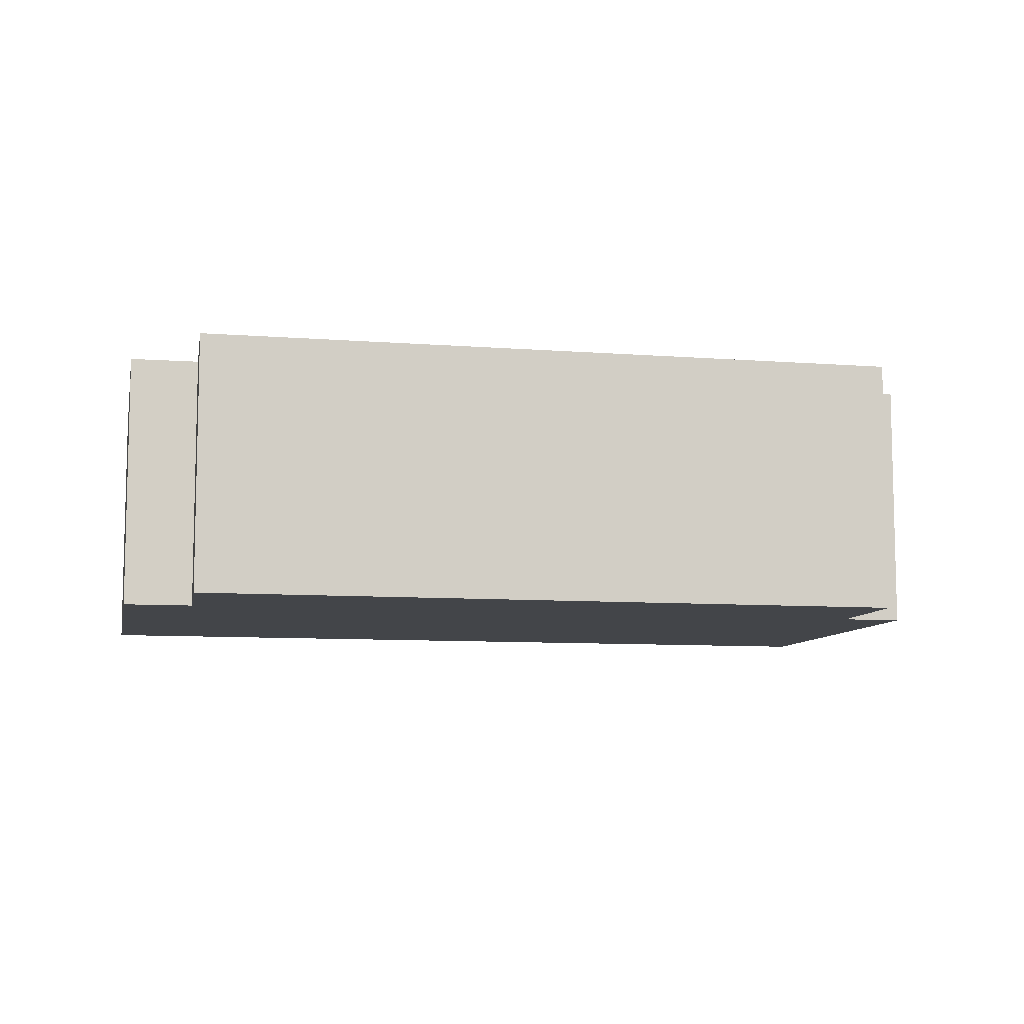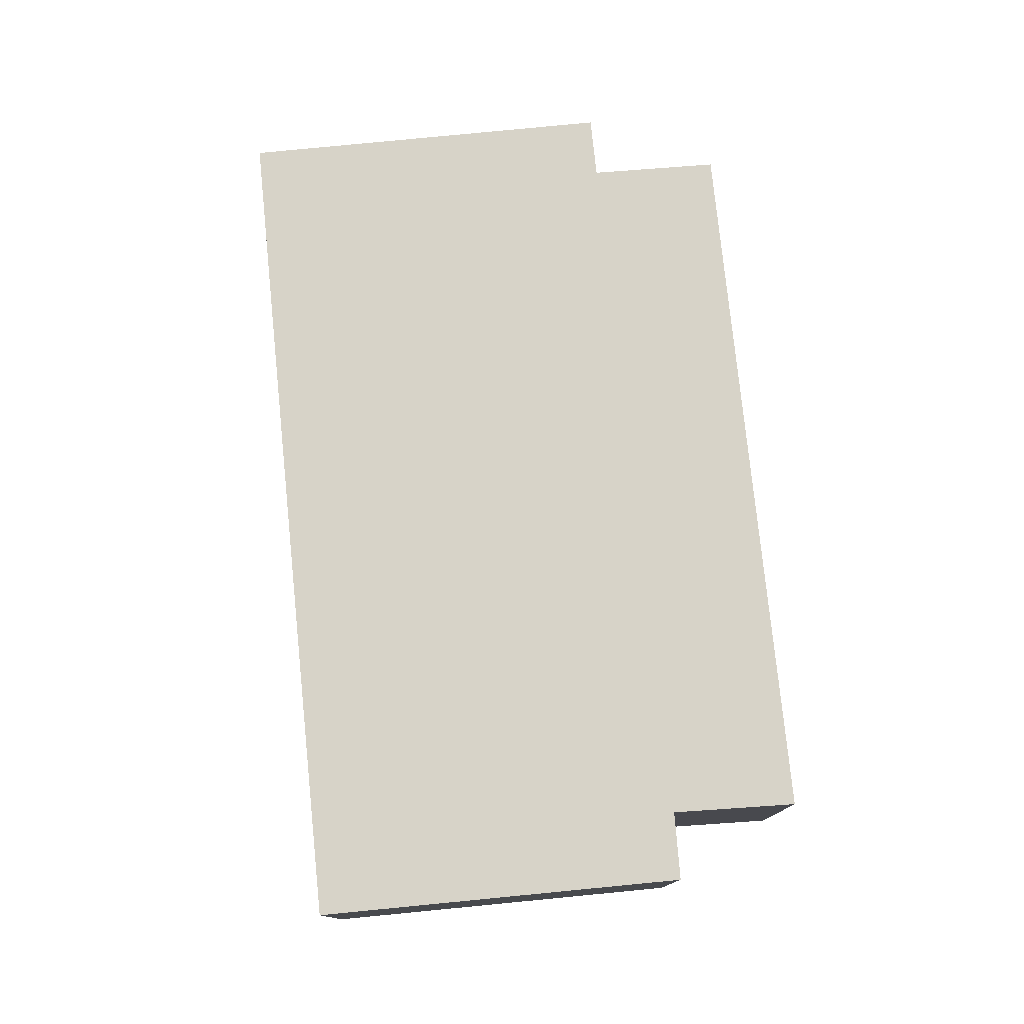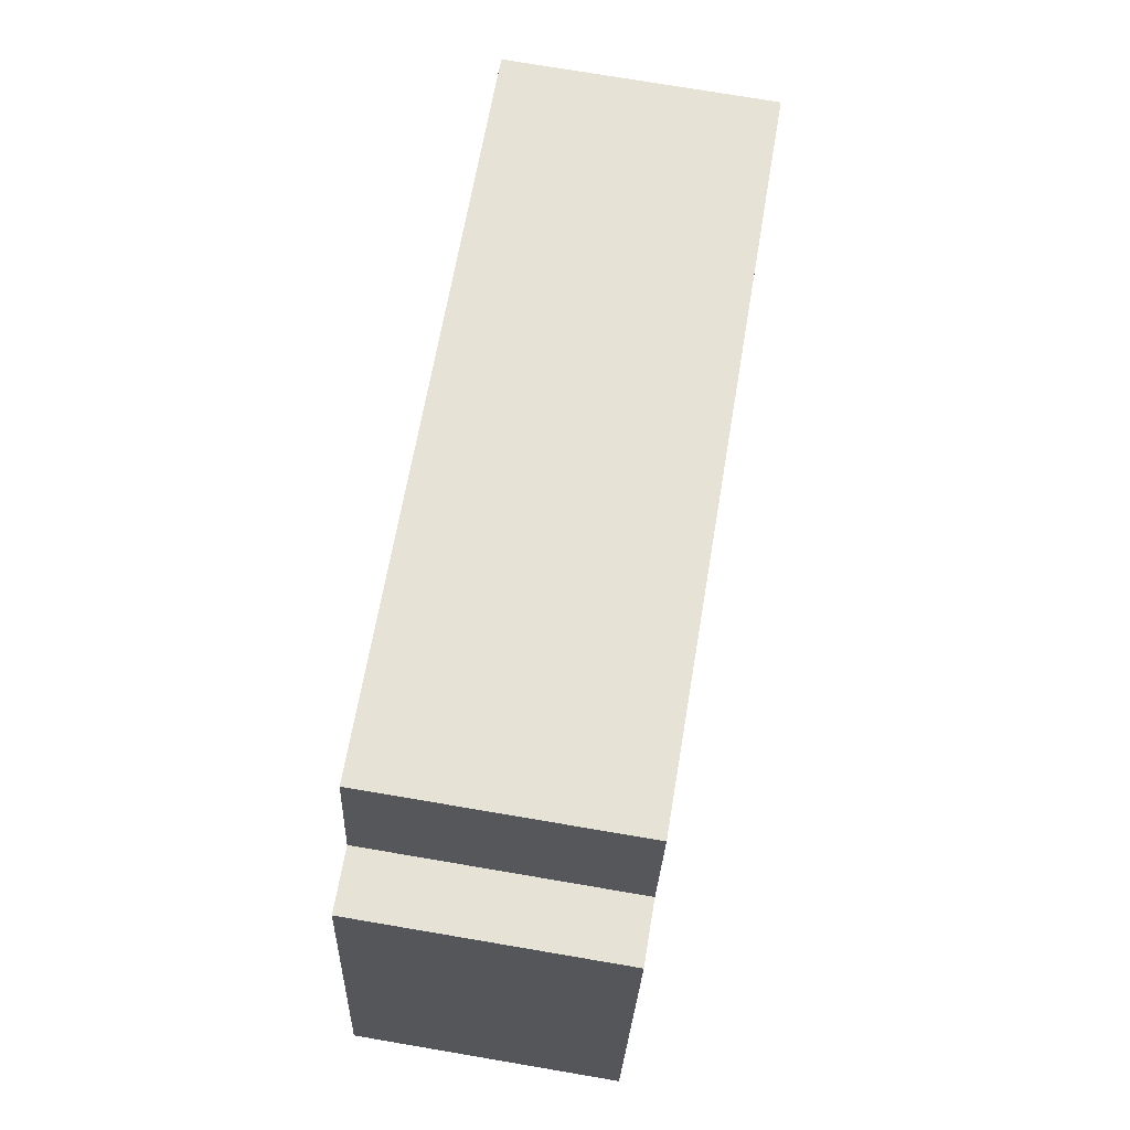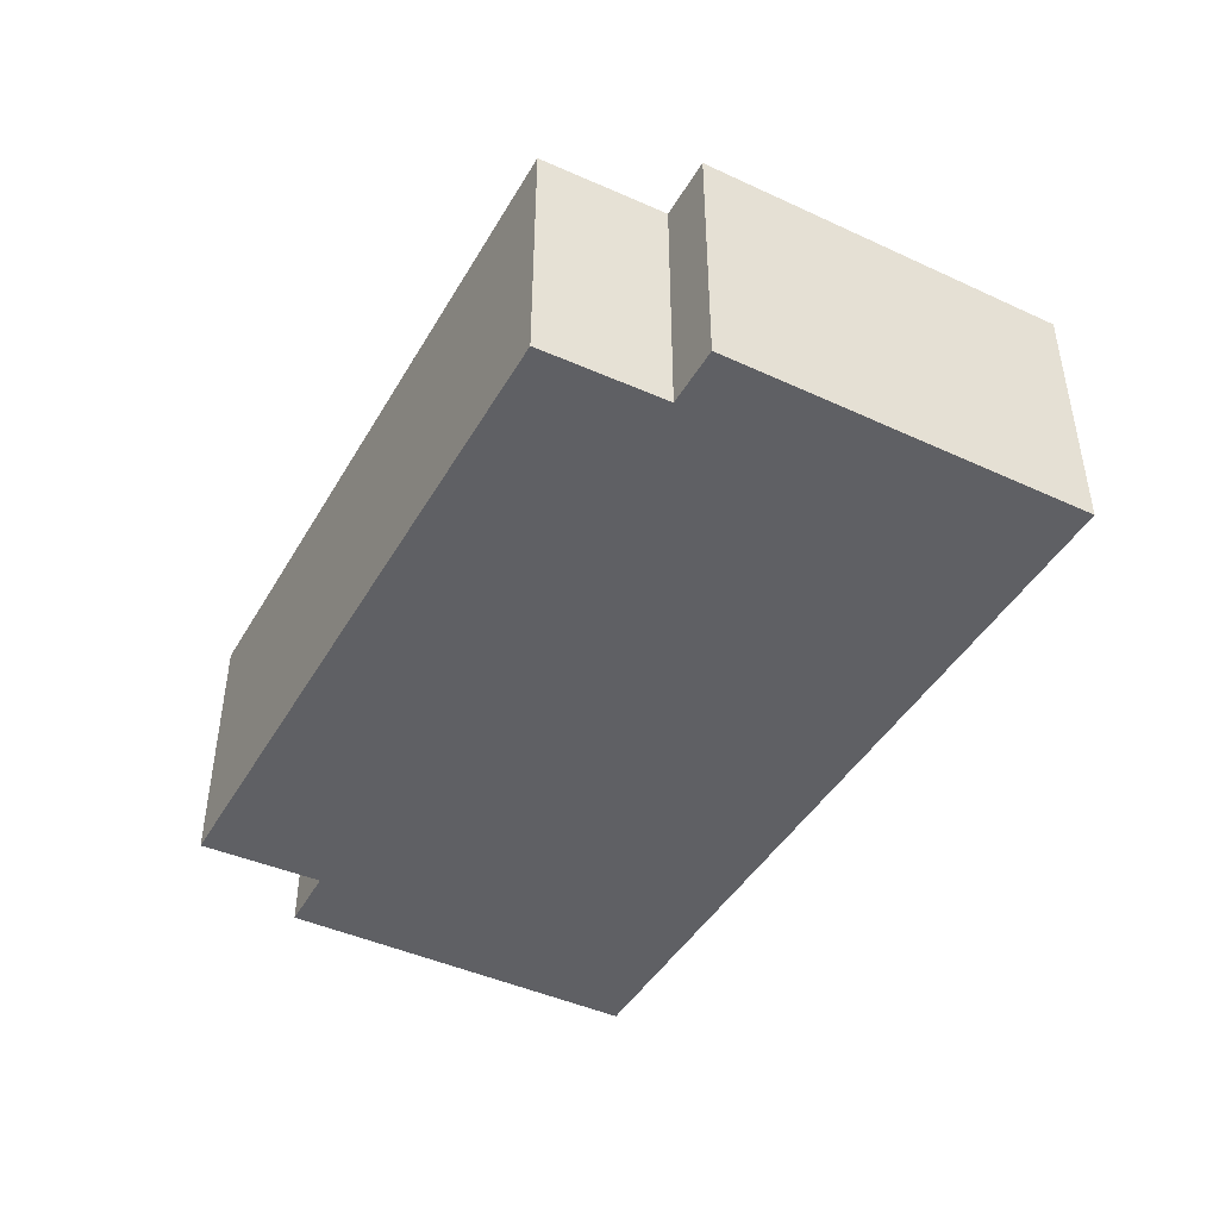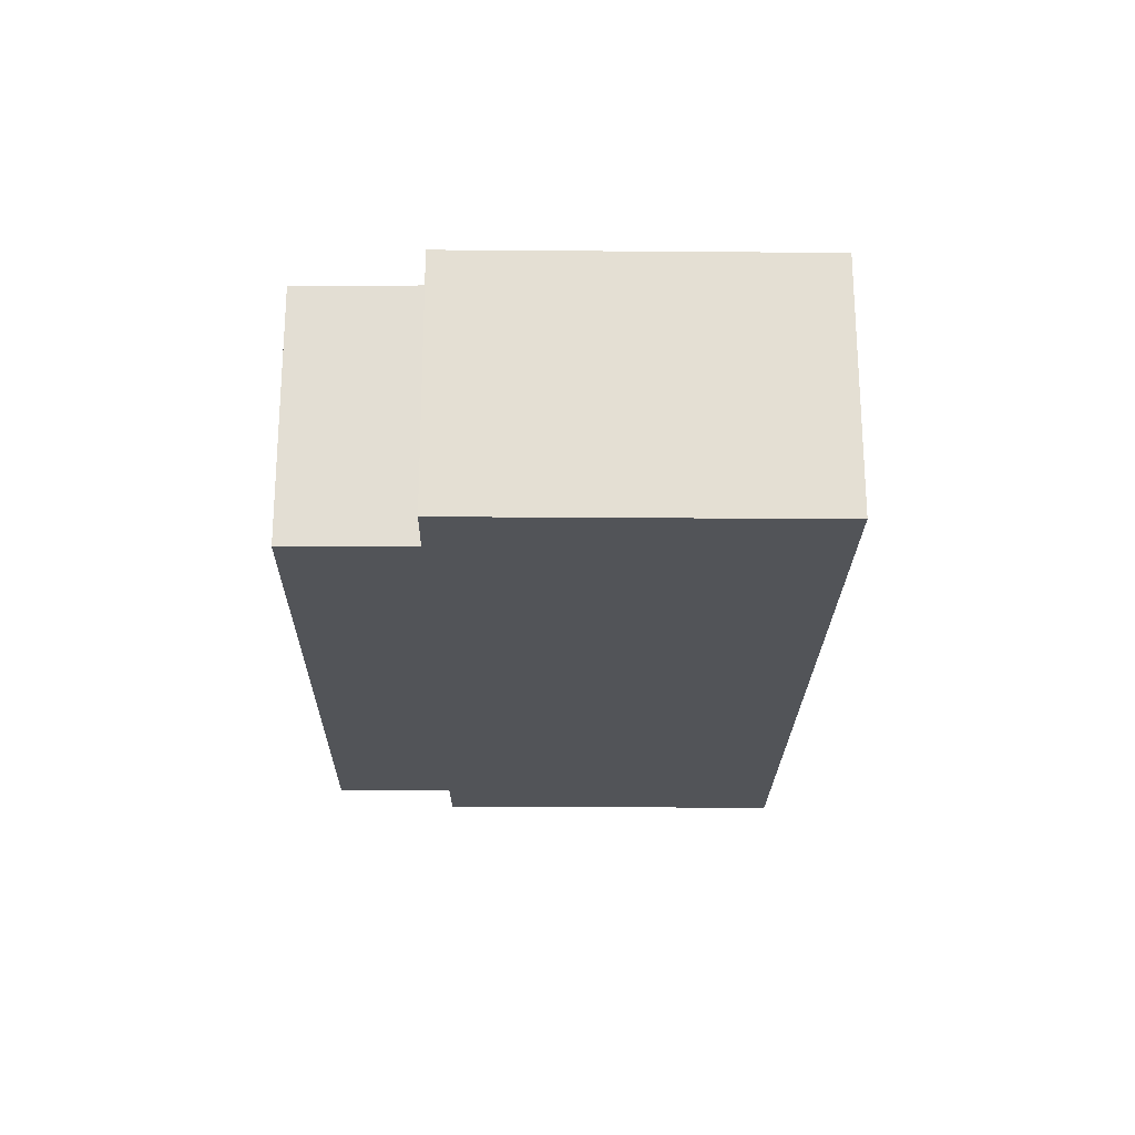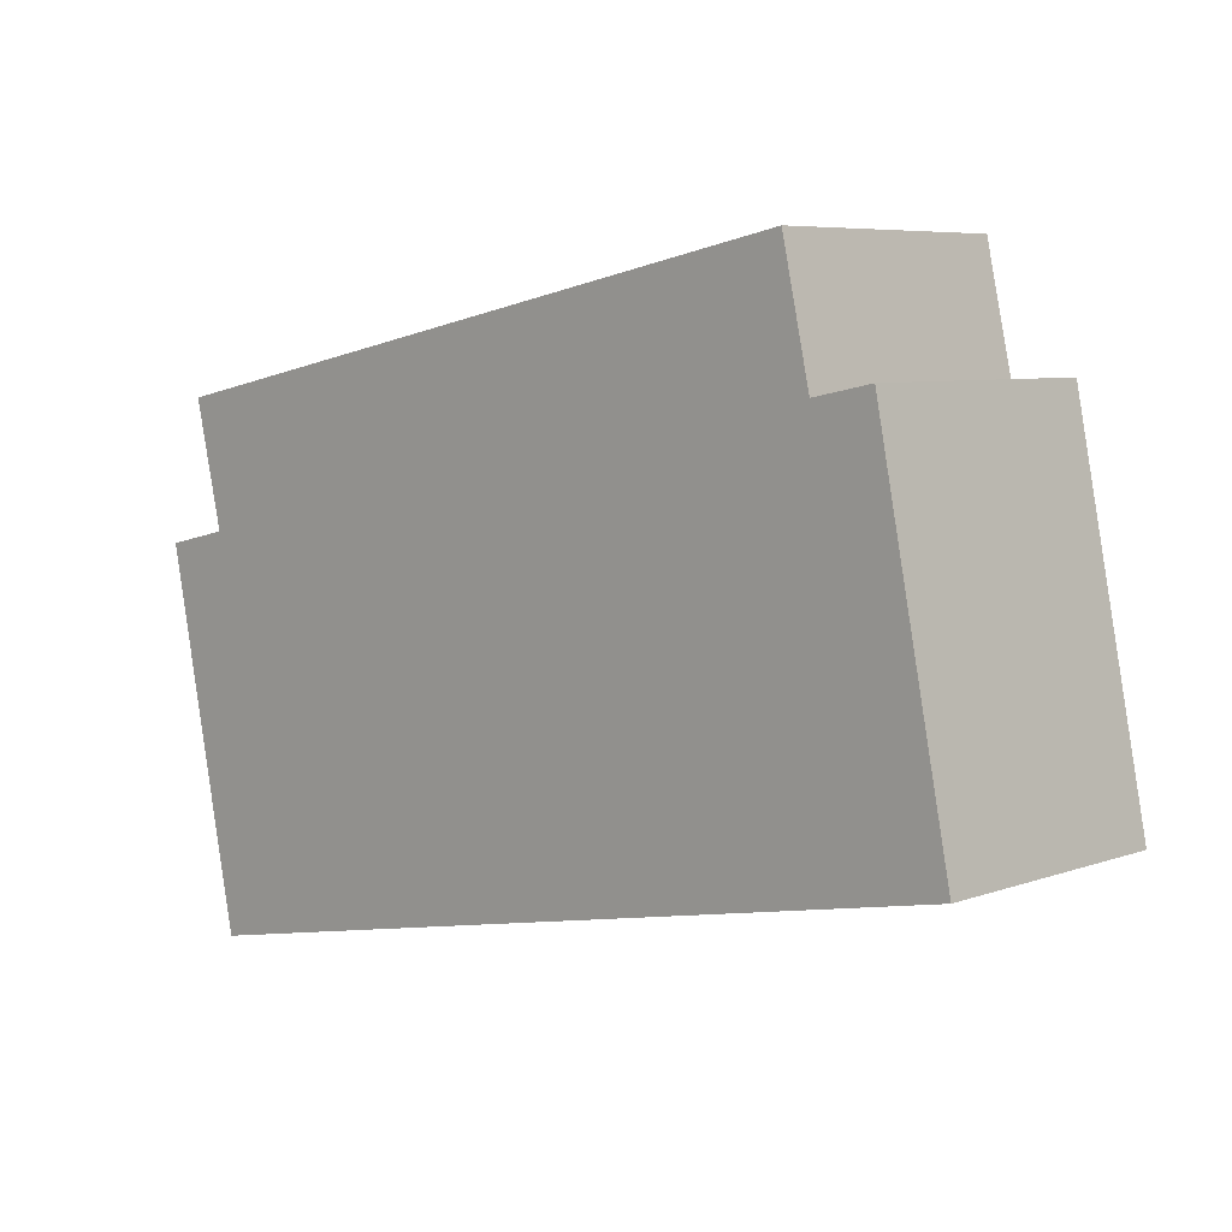
<metadata>
{"format":"obj","ext":"obj","renderer":"f3d","projection":"perspective","resolution":1024,"background":"white","views":[{"elev":-8.6,"azim":-23.2,"up":"+Y"},{"elev":77.1,"azim":-107.0,"up":"+Y"},{"elev":75.0,"azim":99.6,"up":"+Z"},{"elev":-44.4,"azim":50.3,"up":"+Y"},{"elev":-22.9,"azim":77.9,"up":"+Y"},{"elev":6.6,"azim":43.6,"up":"+Z"}]}
</metadata>
<code>
v  0 4.954 3.033e-16
v  9.122 4.954 -5.54
v  1.432 4.954 -7.052
v  1.298 4.954 0.287
v  0.747 4.954 2.652
v  14.19 4.954 5.335
v  10.64 4.954 -5.241
v  14.82 4.954 2.936
v  17.39 4.954 -3.914
v  14.28 4.954 5.354
v  15.97 4.954 3.165
v  14.28 -3.278e-16 5.354
v  14.82 -1.798e-16 2.936
v  15.97 -1.938e-16 3.165
v  17.39 2.397e-16 -3.914
v  0 0 0
v  1.298 -1.757e-17 0.287
v  14.19 -3.267e-16 5.335
v  0.747 -1.624e-16 2.652
v  10.64 3.209e-16 -5.241
v  9.122 3.392e-16 -5.54
v  1.432 4.318e-16 -7.052
g defaultobject
f 1 2 3
f 2 1 4
f 2 4 5
f 2 5 6
f 2 6 7
f 7 6 8
f 7 8 9
f 8 6 10
f 11 9 8
f 12 8 10
f 8 12 13
f 14 9 11
f 9 14 15
f 13 11 8
f 11 13 14
f 16 4 1
f 4 16 17
f 6 12 10
f 12 6 5
f 12 5 18
f 18 5 19
f 15 7 9
f 7 15 20
f 7 20 2
f 2 20 3
f 3 20 21
f 3 21 22
f 22 1 3
f 1 22 16
f 17 5 4
f 5 17 19
f 14 13 15
f 21 16 22
f 16 21 17
f 17 21 20
f 17 20 19
f 19 20 15
f 19 15 13
f 19 13 18
f 18 13 12

</code>
